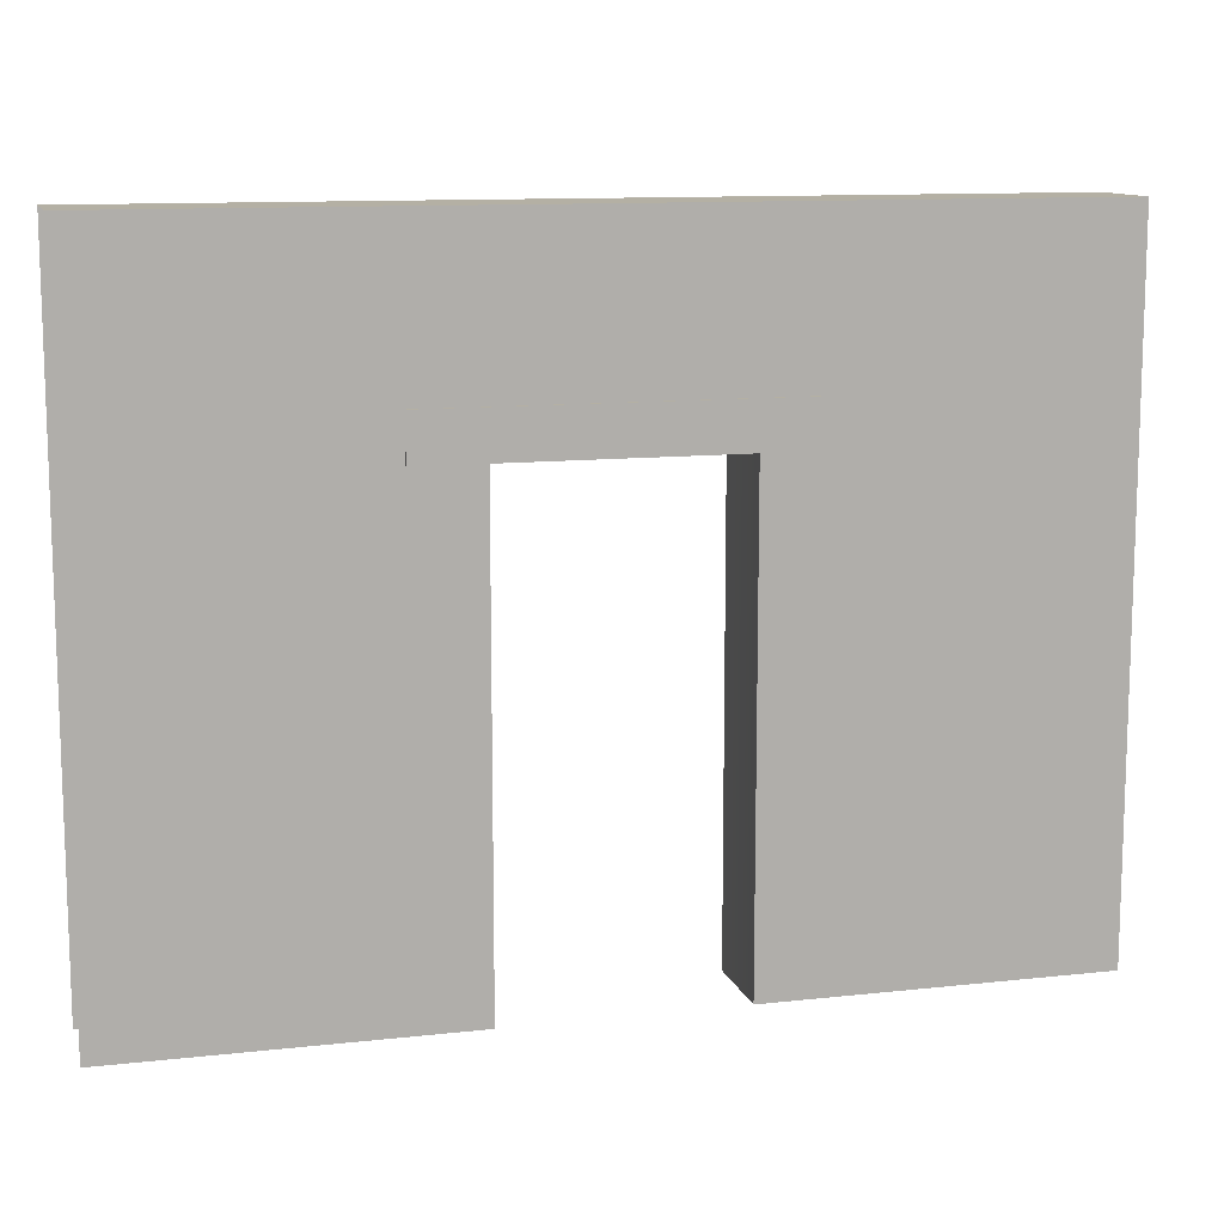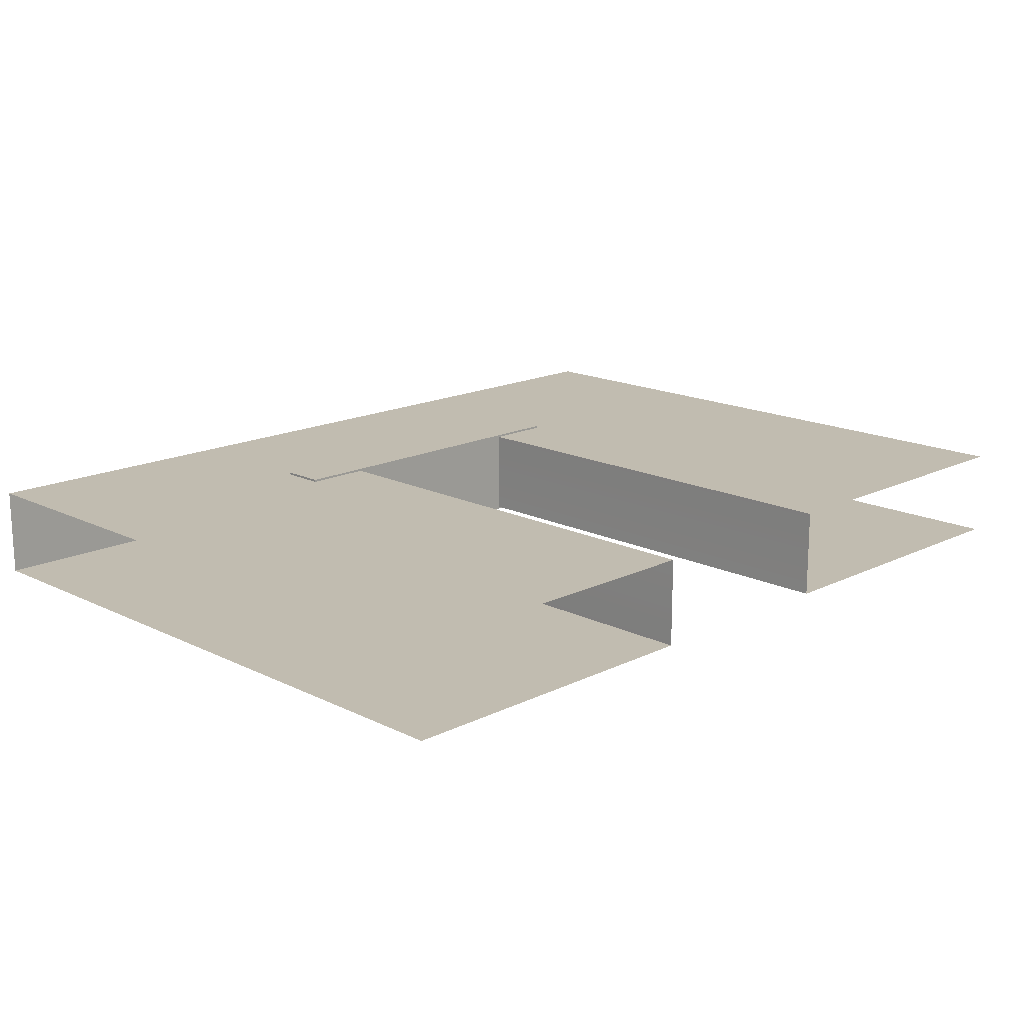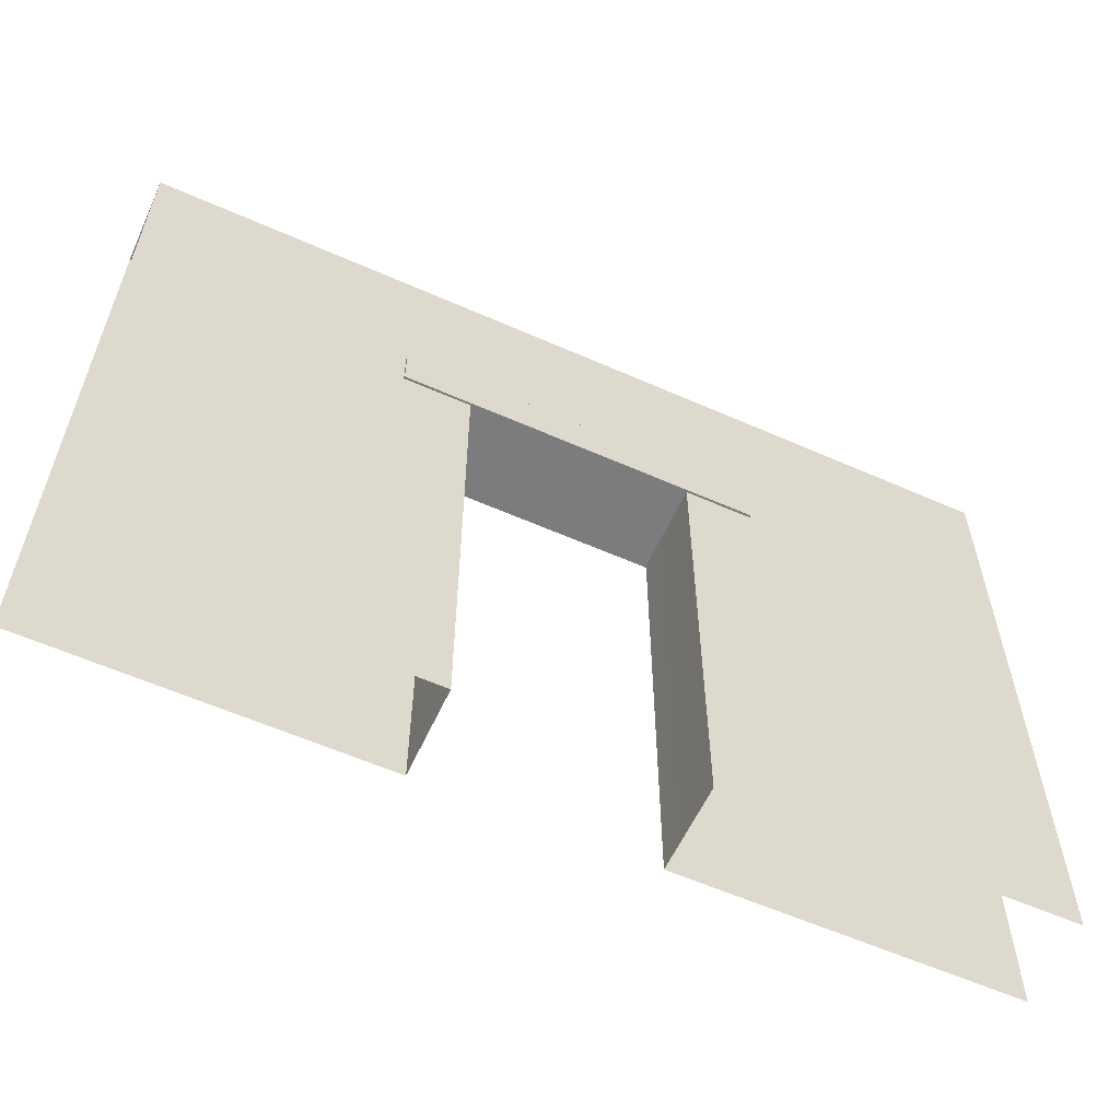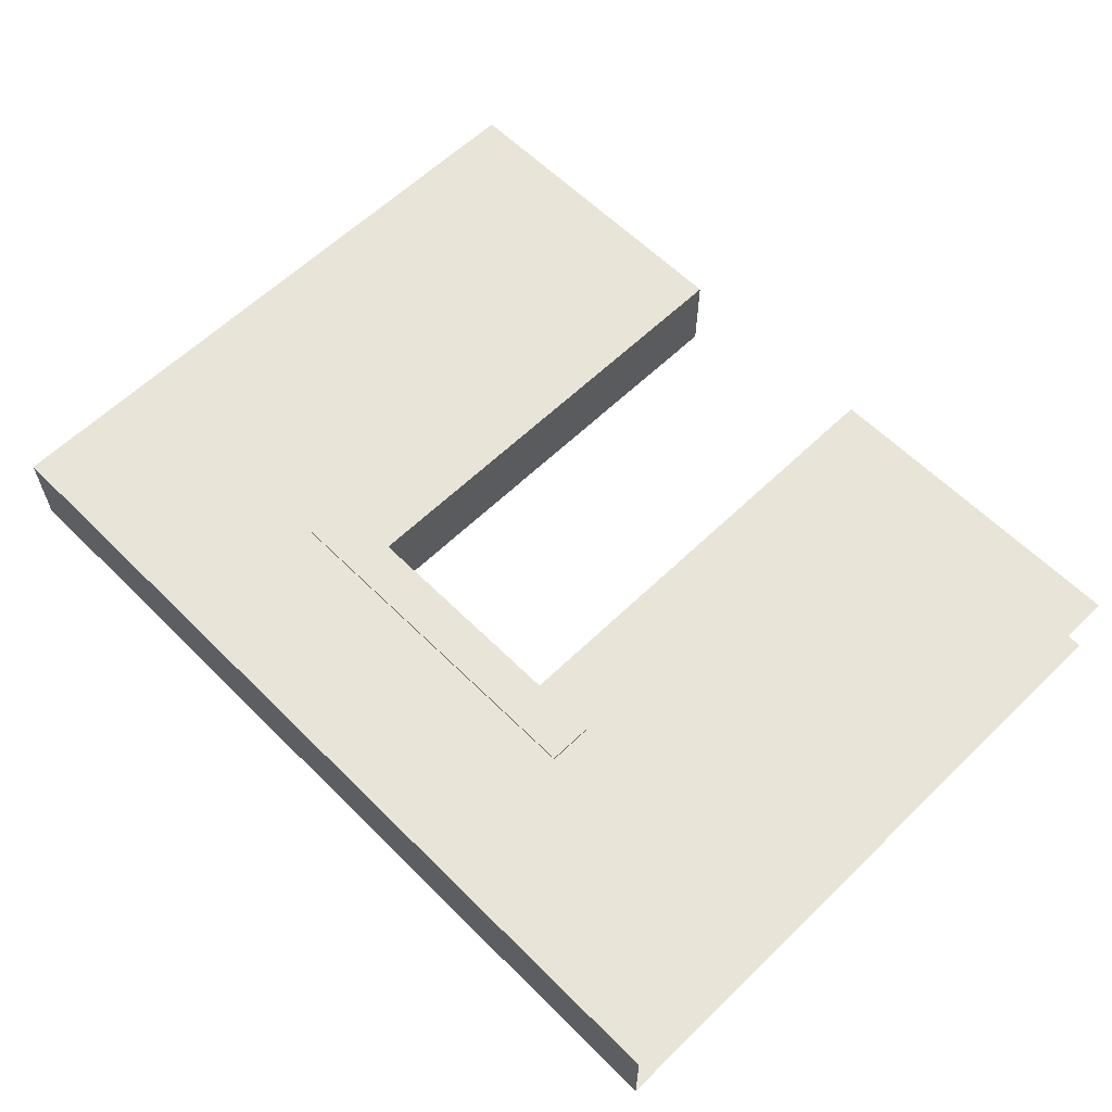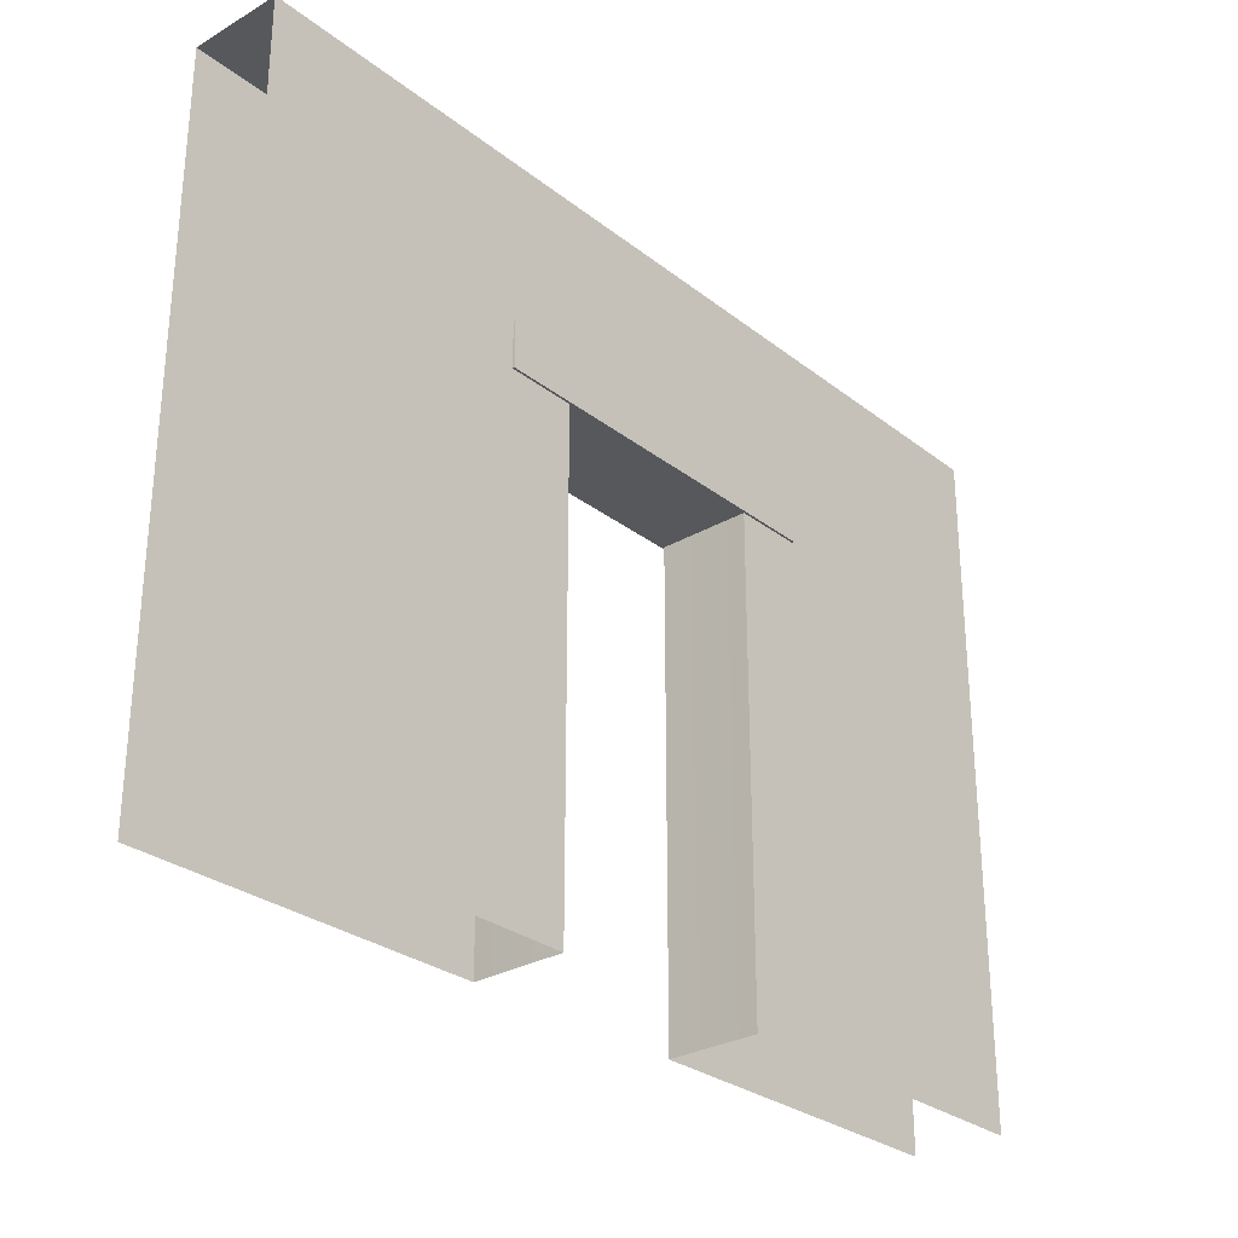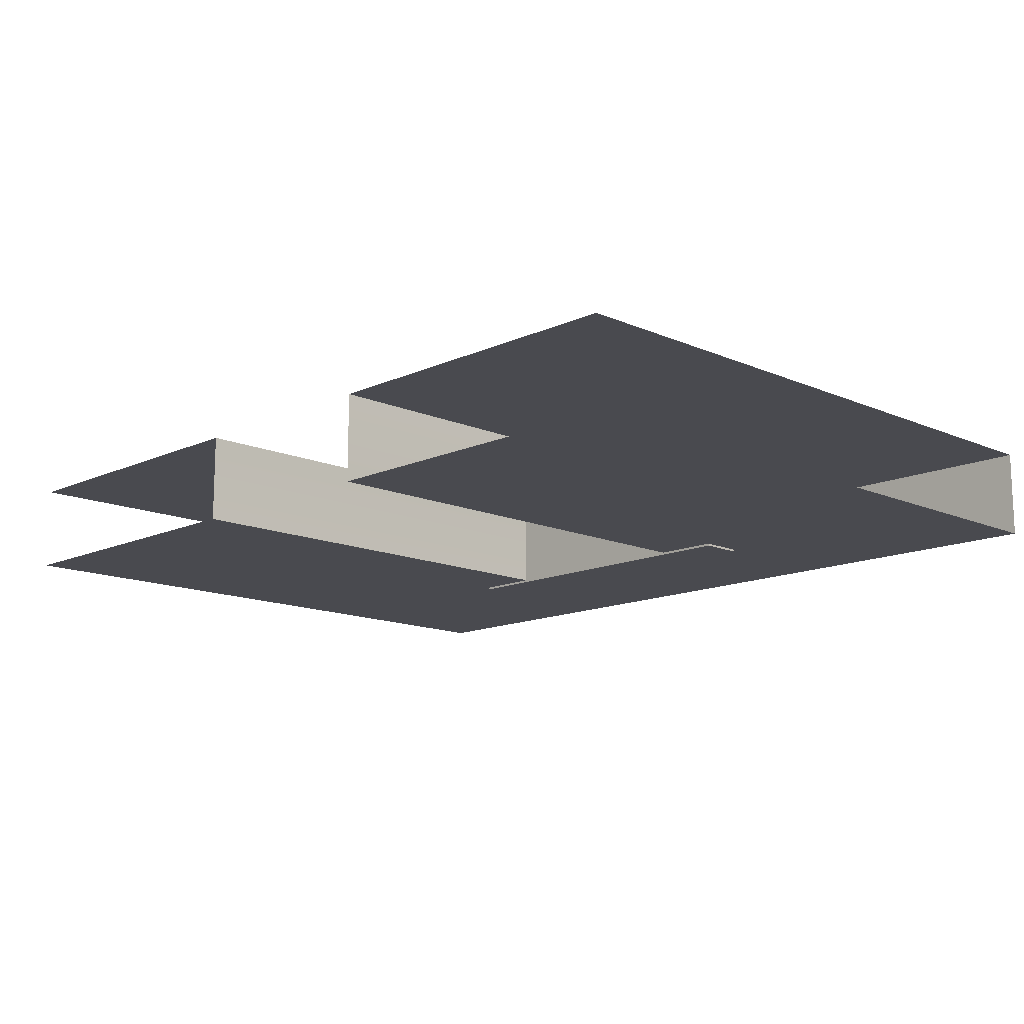
<metadata>
{"format":"obj","ext":"obj","renderer":"f3d","projection":"perspective","resolution":1024,"background":"white","views":[{"elev":11.5,"azim":165.0,"up":"+Y"},{"elev":16.5,"azim":-45.0,"up":"+Z"},{"elev":-58.9,"azim":-24.5,"up":"+Y"},{"elev":60.7,"azim":-134.6,"up":"+Z"},{"elev":-28.8,"azim":131.0,"up":"+Y"},{"elev":-13.5,"azim":45.6,"up":"+Z"}]}
</metadata>
<code>
o doorway_hs_1_regular
v 2 -0 0.2
v 2 3 0.2
v -2 -0 0.2
v -2 3 0.2
v 0.5 2.1 0.2
v -0.5 2.1 0.2
v -0.5 0 0.2
v 0.5 0 0.2
v -0.8 2.1 0.21
v -0.8 2.3 0.21
v -0.8 2.3 -0.21
v 0.8 2.1 0.21
v 0.8 2.3 0.21
v -2 -0 -0.2
v -2 3 -0.2
v 2 -0 -0.2
v -0.5 2.1 -0.2
v 0.5 2.1 -0.2
v 0.5 0 -0.2
v -0.5 0 -0.2
v 0.8 2.1 -0.21
v 0.8 2.3 -0.21
v -0.8 2.1 -0.21
v 2 3 -0.2
f 18 19 8 5
f 6 4 3 7
f 18 24 16 19
f 20 17 6 7
f 20 14 15 17
f 17 15 24 18
f 5 2 4 6
f 8 1 2 5
f 9 10 11 23
f 21 22 13 12
f 12 13 10 9
f 23 21 12 9
f 22 11 10 13
f 23 11 22 21
f 2 24 15 4

</code>
